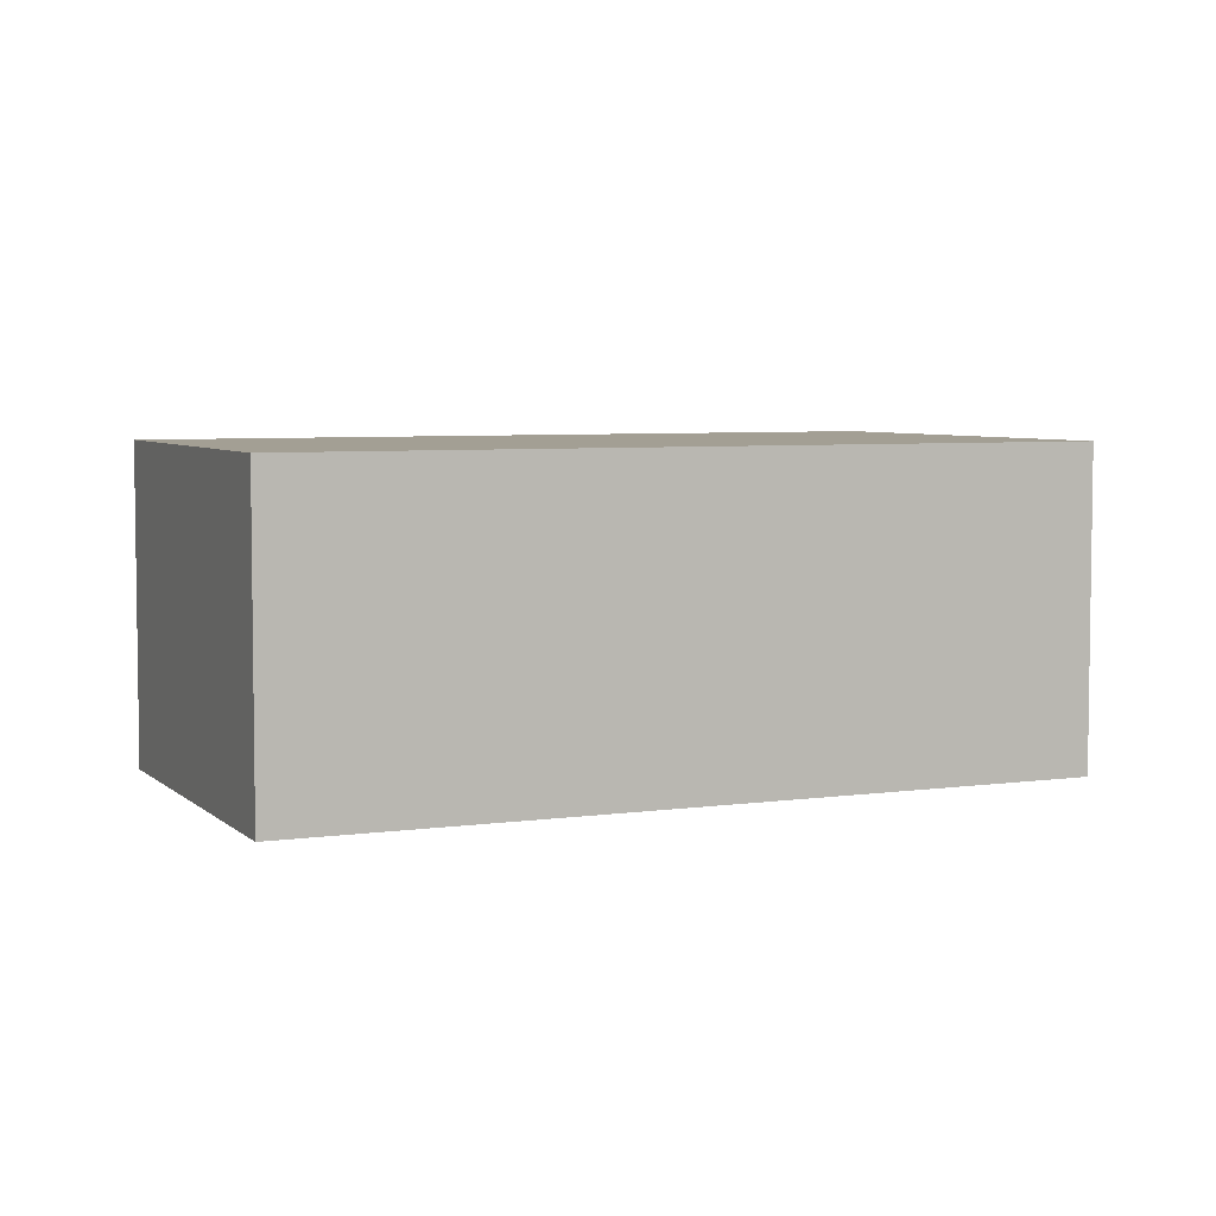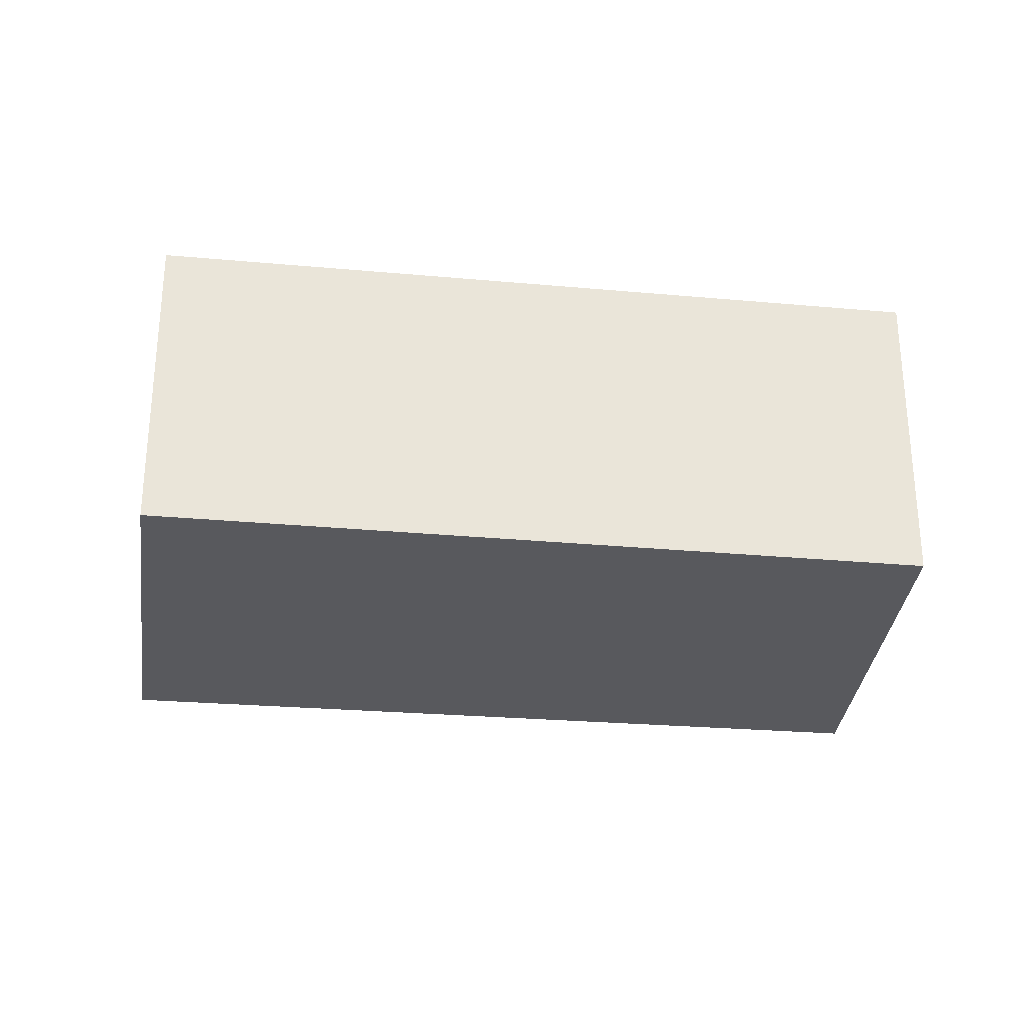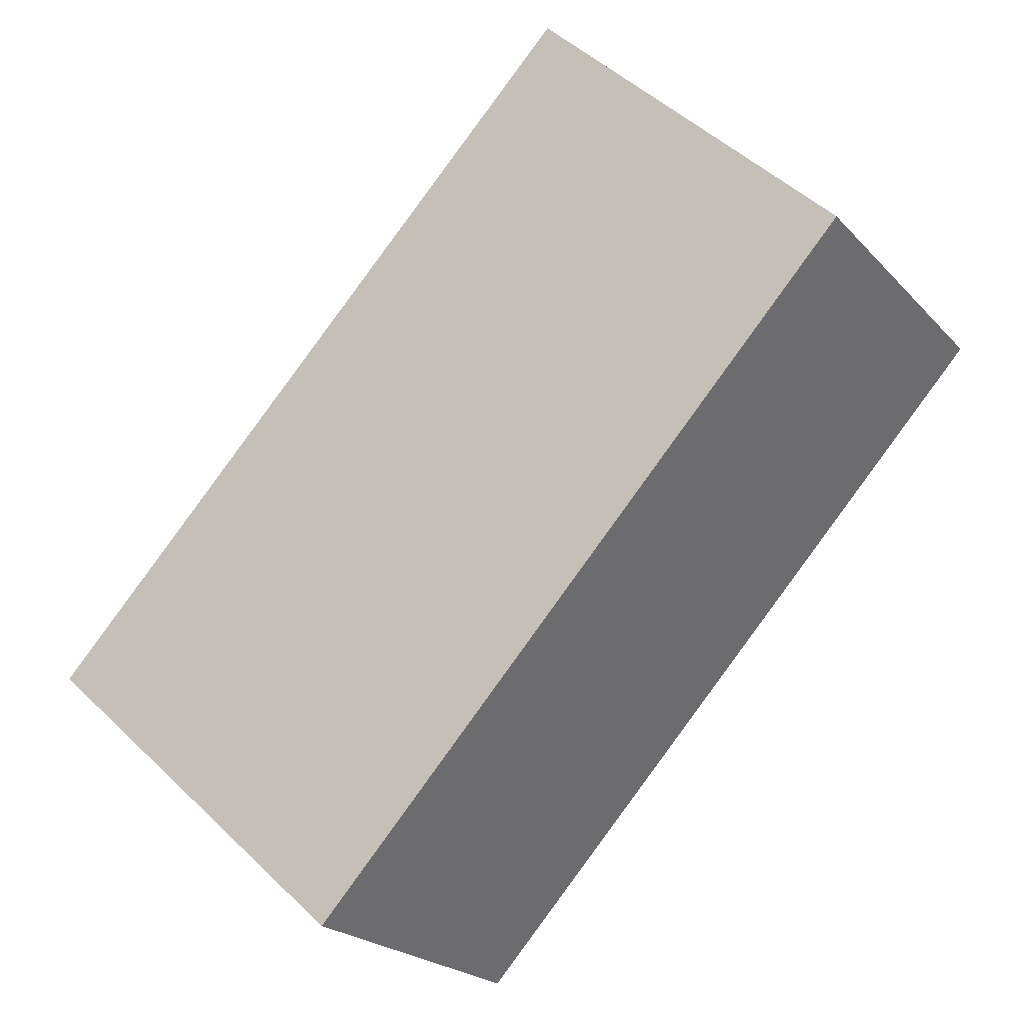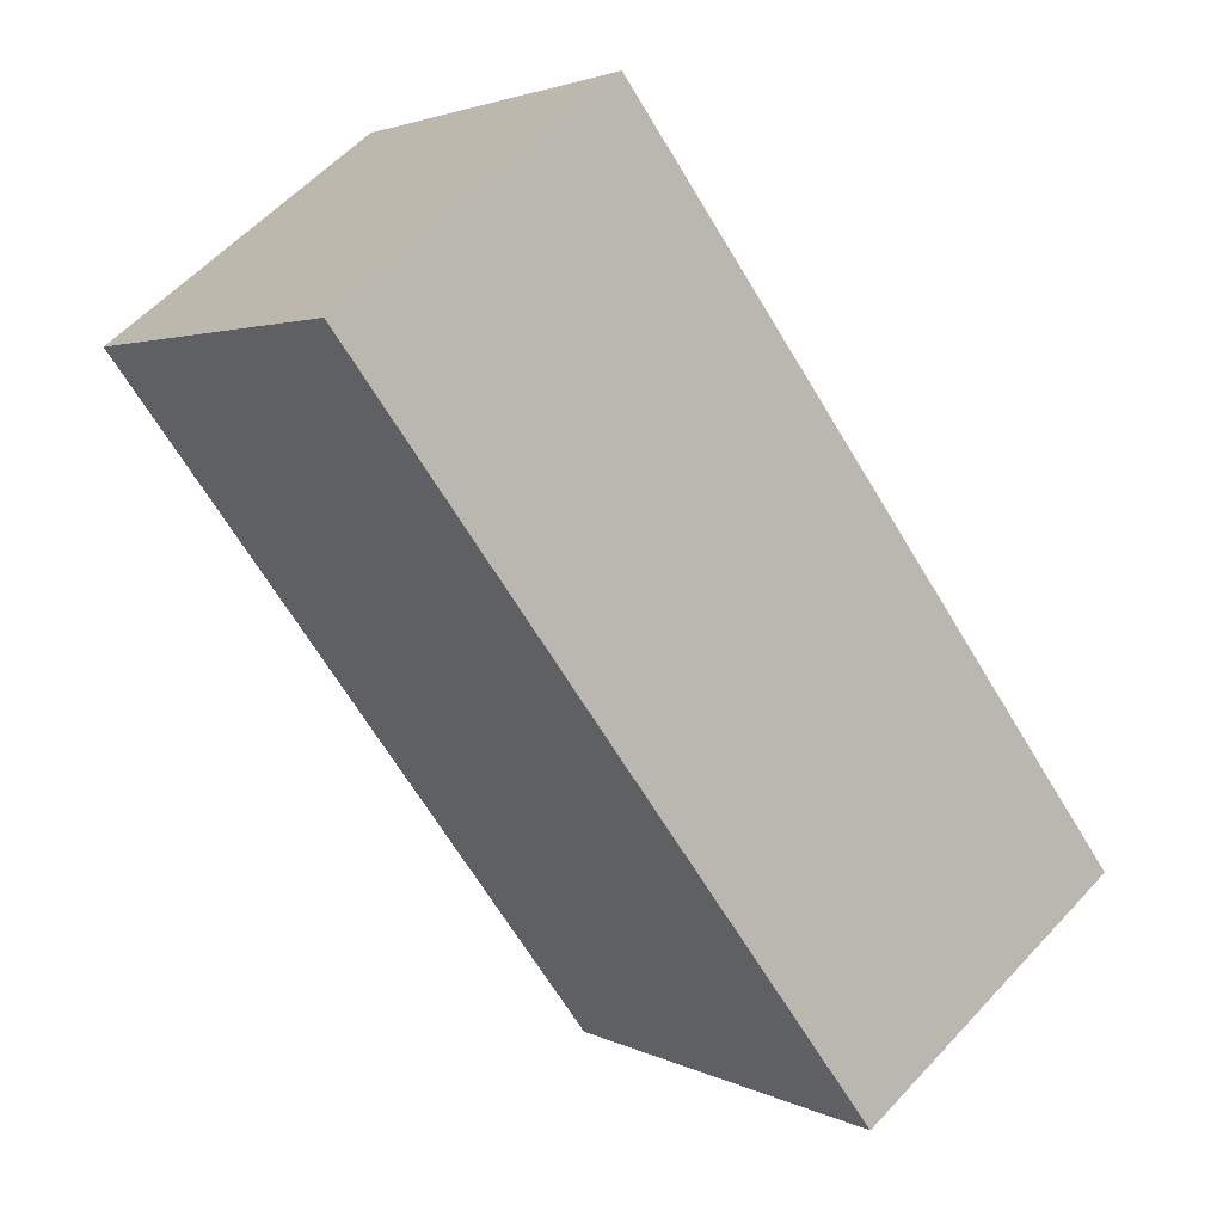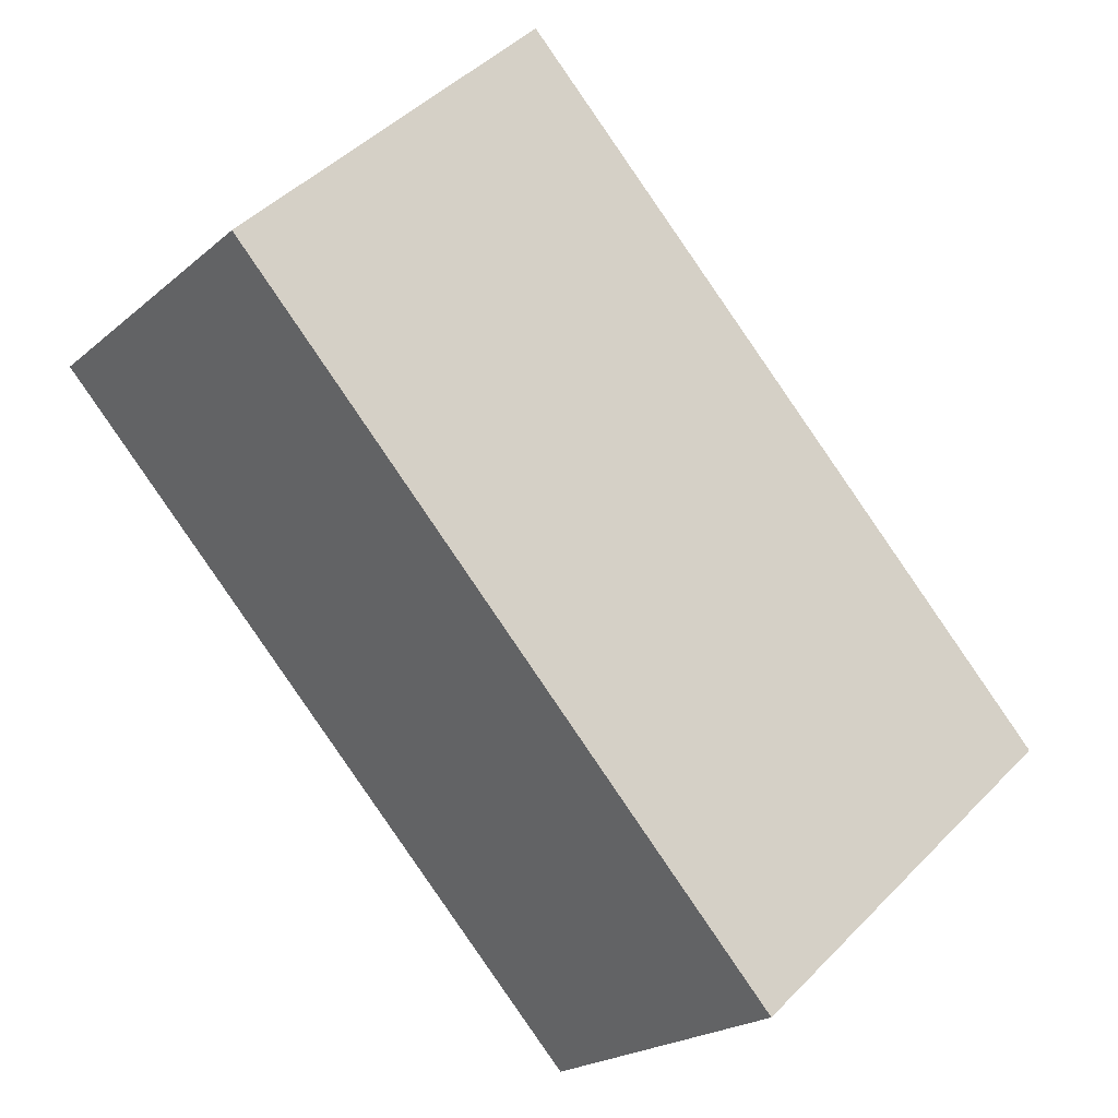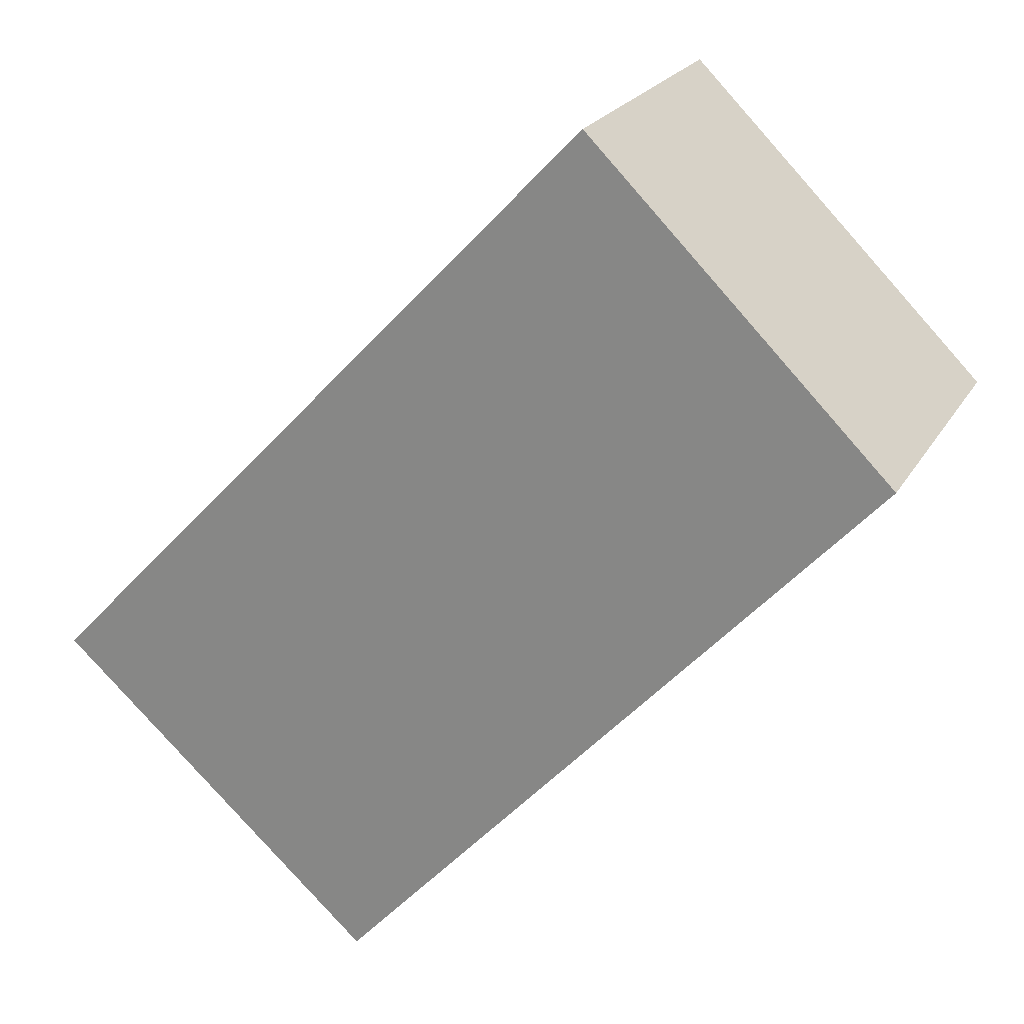
<metadata>
{"format":"obj","ext":"obj","renderer":"f3d","projection":"perspective","resolution":1024,"background":"white","views":[{"elev":5.3,"azim":22.0,"up":"+Y"},{"elev":-30.1,"azim":-140.1,"up":"+Y"},{"elev":-21.8,"azim":-150.0,"up":"+Z"},{"elev":57.9,"azim":42.1,"up":"+Z"},{"elev":-20.8,"azim":-34.0,"up":"+Z"},{"elev":22.3,"azim":-157.3,"up":"+Z"}]}
</metadata>
<code>
v  5.661 3.344 -6.17
v  3.116 3.344 3.101
v  9.03 3.344 -3.138
v  0 3.344 2.048e-16
v  5.661 3.778e-16 -6.17
v  0 0 0
v  3.116 -1.899e-16 3.101
v  9.03 1.921e-16 -3.138
g defaultobject
f 1 2 3
f 2 1 4
f 5 4 1
f 4 5 6
f 6 2 4
f 2 6 7
f 7 3 2
f 3 7 8
f 8 1 3
f 1 8 5
f 5 7 6
f 7 5 8

</code>
